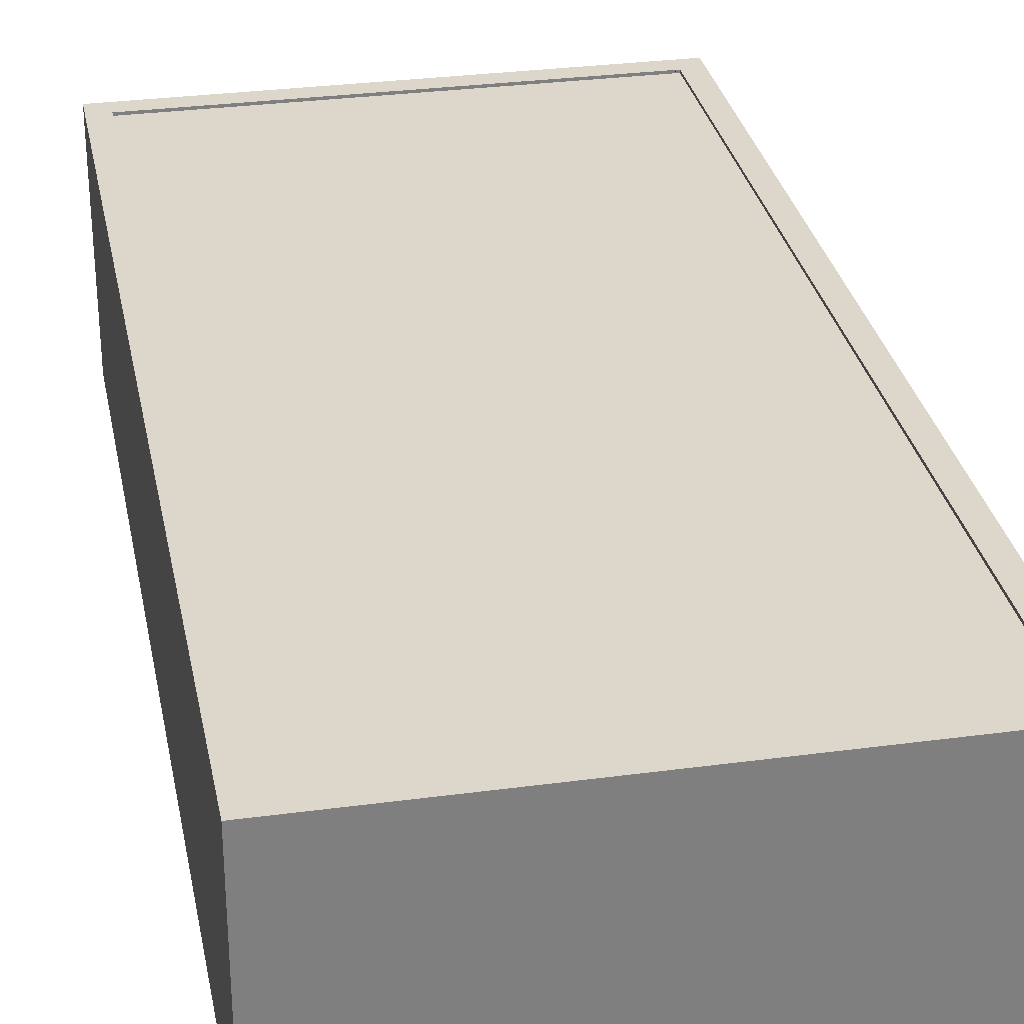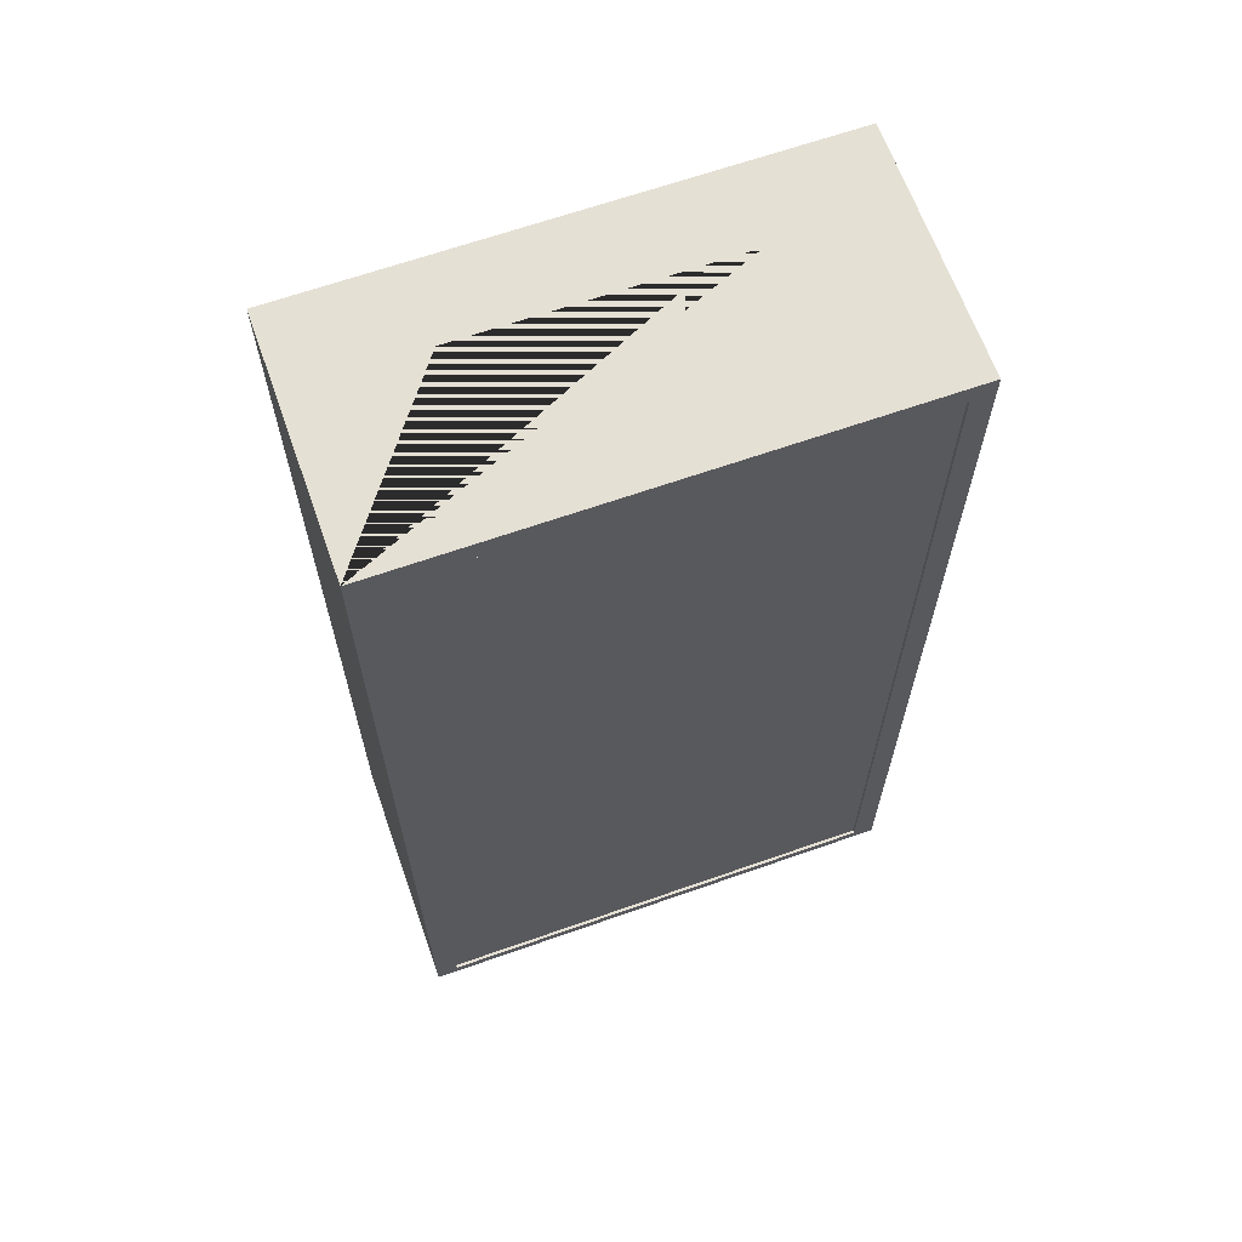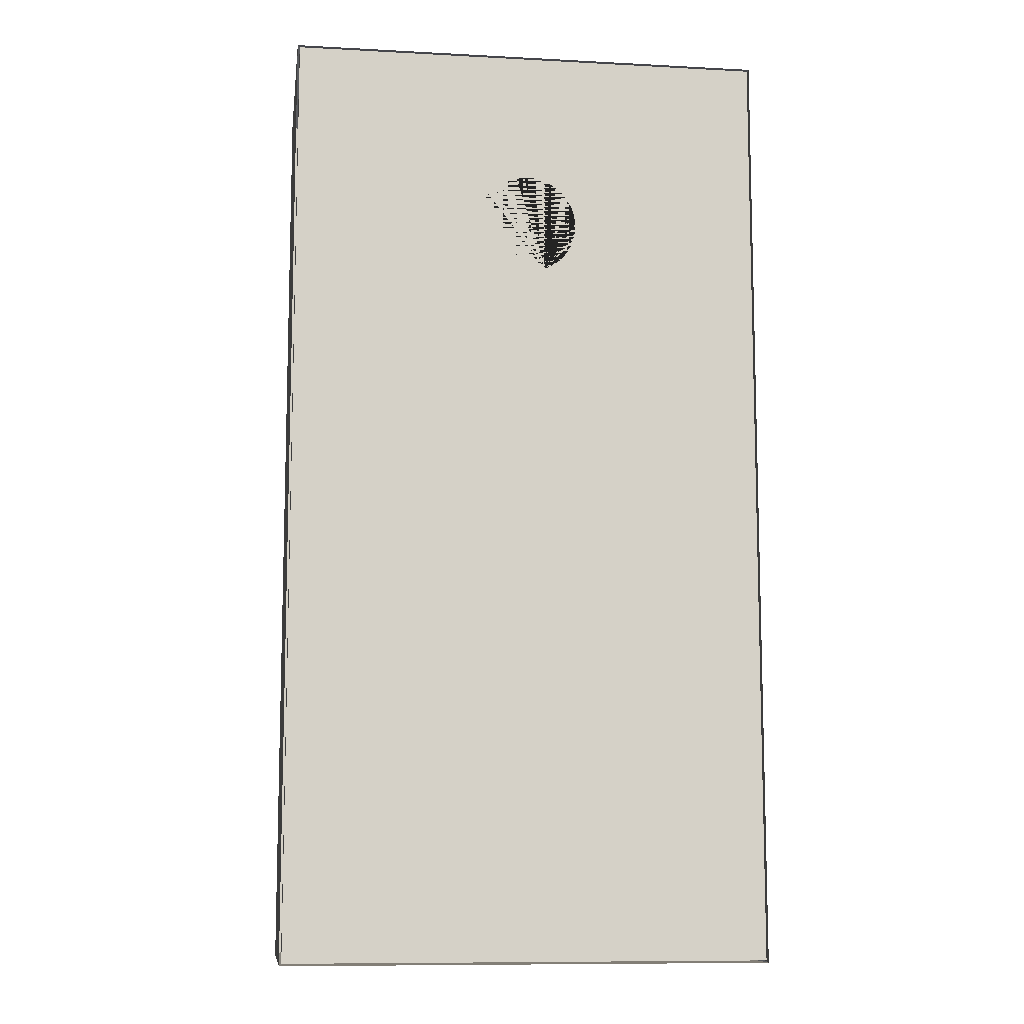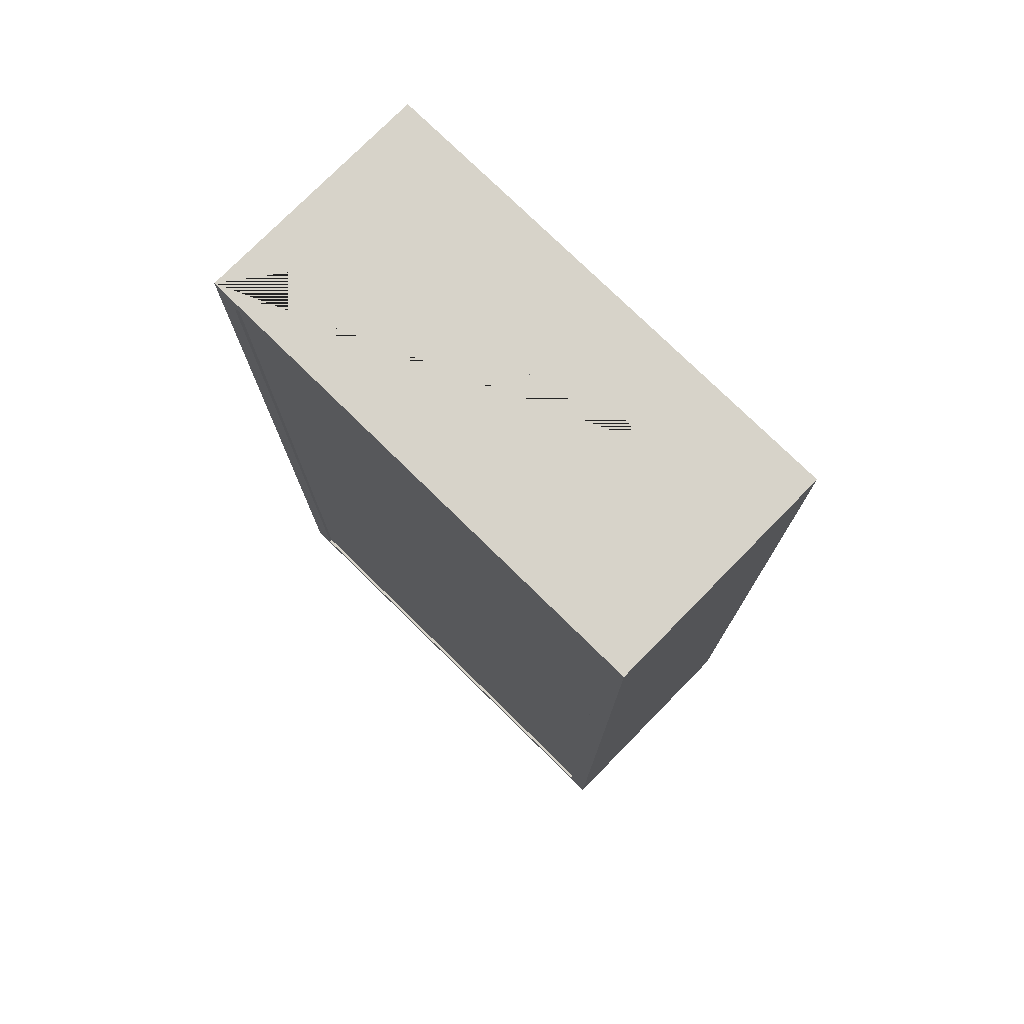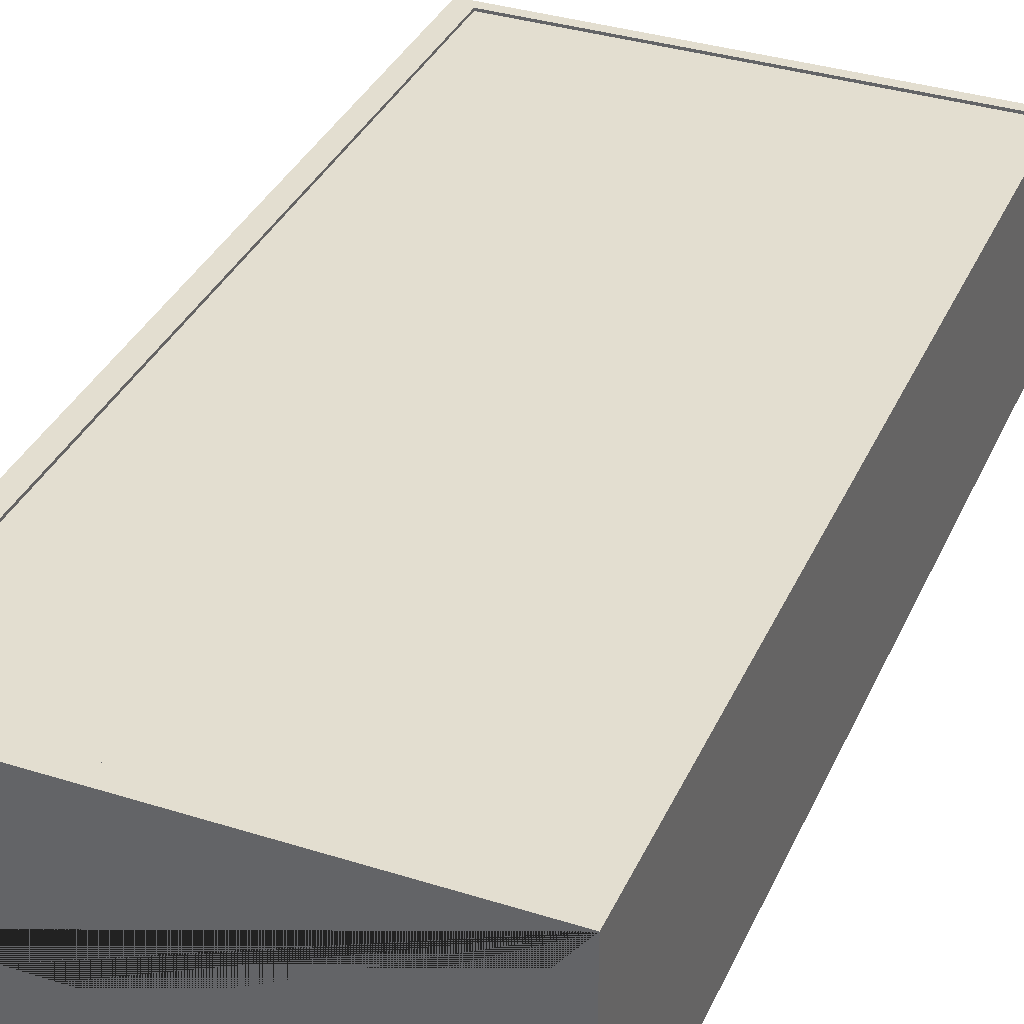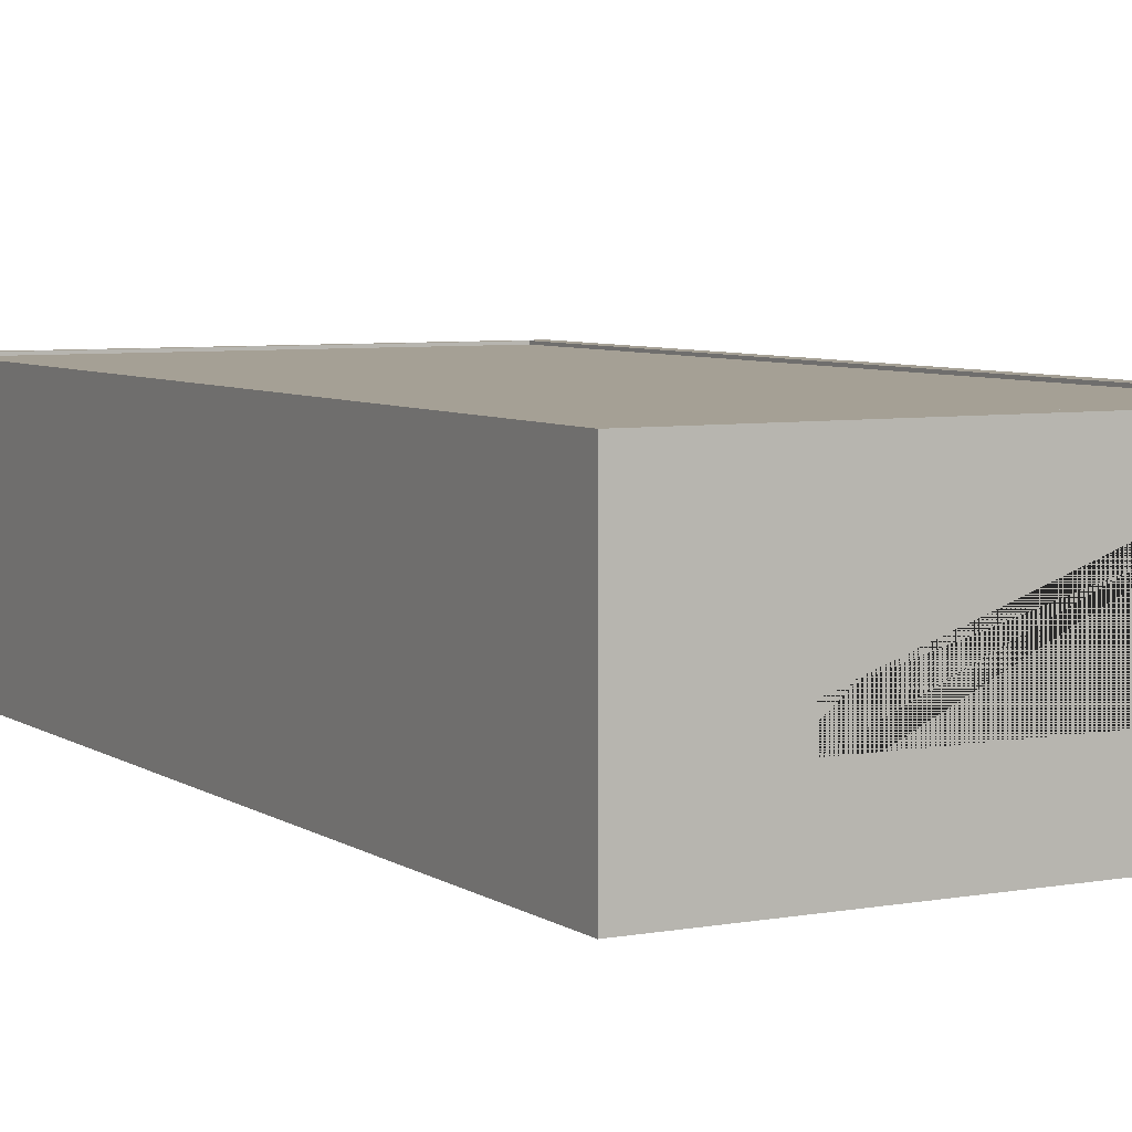
<metadata>
{"format":"obj","ext":"obj","renderer":"f3d","projection":"perspective","resolution":1024,"background":"white","views":[{"elev":30.5,"azim":169.0,"up":"+Y"},{"elev":65.3,"azim":160.5,"up":"+Z"},{"elev":-10.1,"azim":-7.7,"up":"+Z"},{"elev":76.3,"azim":-135.5,"up":"+Z"},{"elev":35.8,"azim":22.4,"up":"+Y"},{"elev":5.9,"azim":-28.8,"up":"+Y"}]}
</metadata>
<code>
v  -5200 8400 -2.25e+04
v  -5200 8400 -2300
v  -4750 8400 -2740
v  -4750 8400 -2.226e+04
v  5200 8400 -2300
v  4756 8400 -2740
v  5200 8400 -2.25e+04
v  4756 8400 -2.226e+04
v  -5200 3400 -2.25e+04
v  -5200 3400 -2300
v  -4750 3400 -2740
v  -4750 3400 -2.226e+04
v  5200 3400 -2300
v  4756 3400 -2740
v  5200 3400 -2.25e+04
v  4756 3400 -2.226e+04
v  -2675 5600 -2300
v  2675 5600 -2300
v  2675 5000 -2300
v  -2675 5000 -2300
v  2675 5600 -2740
v  -2675 5600 -2740
v  -2675 5000 -2740
v  2675 5000 -2740
g Box162
f 1 2 3 4
f 2 5 6 3
f 5 7 8 6
f 7 1 4 8
f 9 10 2 1
f 10 11 3 2
f 11 12 4 3
f 12 9 1 4
f 13 14 6 5
f 11 10 2 3
f 13 15 7 5
f 15 16 8 7
f 16 14 6 8
f 14 13 5 6
f 15 9 1 7
f 9 12 4 1
f 12 16 8 4
f 16 15 7 8
f 5 17 18 19 20 17 5 2 10 13
f 3 21 22 23 24 21 3 6 14 11
f 20 19 24 23
f 19 18 21 24
f 21 18 17 22
f 23 22 17 20
v  -5150 8239 -2350
v  -5150 8239 -2.245e+04
v  5150 8239 -2.245e+04
v  5150 8239 -2350
v  -5150 8339 -2350
v  5150 8339 -2350
v  5150 8339 -2.245e+04
v  -5150 8339 -2.245e+04
g Box208
f 25 26 27 28
f 29 30 31 32
f 25 28 30 29
f 28 27 31 30
f 27 26 32 31
f 26 25 29 32
v  -5150 3394 -2350
v  5150 3394 -2350
v  5150 3837 -2350
v  -5150 3837 -2350
v  5150 3394 -2.245e+04
v  5150 3837 -2.245e+04
v  -5150 3394 -2.245e+04
v  -5150 3837 -2.245e+04
v  421.4 3394 -7283
v  420.9 3394 -7282
v  -1020 3394 -6673
v  -1071 3394 -6515
v  -1096 3394 -6325
v  -1089 3394 -6133
v  -1048 3394 -5946
v  -975.5 3394 -5768
v  -873.1 3394 -5606
v  -744.2 3394 -5464
v  -592.6 3394 -5347
v  -422.9 3394 -5258
v  -240.2 3394 -5199
v  -50.23 3394 -5173
v  141.4 3394 -5181
v  328.7 3394 -5222
v  506.2 3394 -5294
v  668.3 3394 -5397
v  810.2 3394 -5526
v  927.6 3394 -5677
v  1017 3394 -5847
v  1075 3394 -6030
v  1101 3394 -6220
v  1094 3394 -6411
v  1053 3394 -6599
v  980.2 3394 -6776
v  877.8 3394 -6938
v  748.9 3394 -7080
v  597.2 3394 -7197
v  427.5 3394 -7287
v  422 3394 -7284
v  421.8 3394 -7284
v  -1020 3837 -6673
v  -11.35 3837 -6250
v  420.4 3837 -7280
v  427.5 3837 -7287
v  425.4 3837 -7292
v  597.2 3837 -7197
v  748.9 3837 -7080
v  877.8 3837 -6938
v  980.2 3837 -6776
v  988.6 3837 -6763
v  1053 3837 -6599
v  1094 3837 -6411
v  1101 3837 -6220
v  1075 3837 -6030
v  1017 3837 -5847
v  927.6 3837 -5677
v  810.2 3837 -5526
v  668.3 3837 -5397
v  506.2 3837 -5294
v  328.7 3837 -5222
v  141.4 3837 -5181
v  -50.23 3837 -5173
v  -240.2 3837 -5199
v  -422.9 3837 -5258
v  -592.6 3837 -5347
v  -744.2 3837 -5464
v  -873.1 3837 -5606
v  -975.5 3837 -5768
v  -1048 3837 -5946
v  -1089 3837 -6133
v  -1096 3837 -6325
v  -1071 3837 -6515
v  -11.35 3394 -6250
v  423.6 3394 -7288
v  423.6 3837 -7288
v  420.4 3394 -7280
g Box209
f 33 34 35 36
f 34 37 38 35
f 37 39 40 38
f 39 33 36 40
f 41 42 43 44 45 46 47 48 49 50 51 52 53 34 33 39 37 34 53 54 55 56 57 58 59 60 61 62 63 64 65 66 67 68 69 70 71 72
f 73 74 75 76 77 78 79 80 81 82 83 84 85 86 87 88 89 90 91 92 93 94 95 96 97 98 99 100 101 102 103 104 73 40 36 35 38 40
f 61 87 86 62
f 63 85 84 64
f 65 83 81 66
f 67 80 79 68
f 69 78 76 70
f 44 104 103 45
f 46 102 101 47
f 48 100 99 49
f 50 98 97 51
f 52 96 95 53
f 54 94 93 55
f 56 92 91 57
f 58 90 89 59
f 87 61 60 88
f 104 44 43 73
f 73 43 105 74
f 106 107 75 74 105
f 86 85 63 62
f 84 83 65 64
f 81 80 67 66
f 79 78 69 68
f 103 102 46 45
f 101 100 48 47
f 99 98 50 49
f 97 96 52 51
f 95 94 54 53
f 93 92 56 55
f 91 90 58 57
f 89 88 60 59
f 76 107 106 70
f 105 43 42 108

</code>
